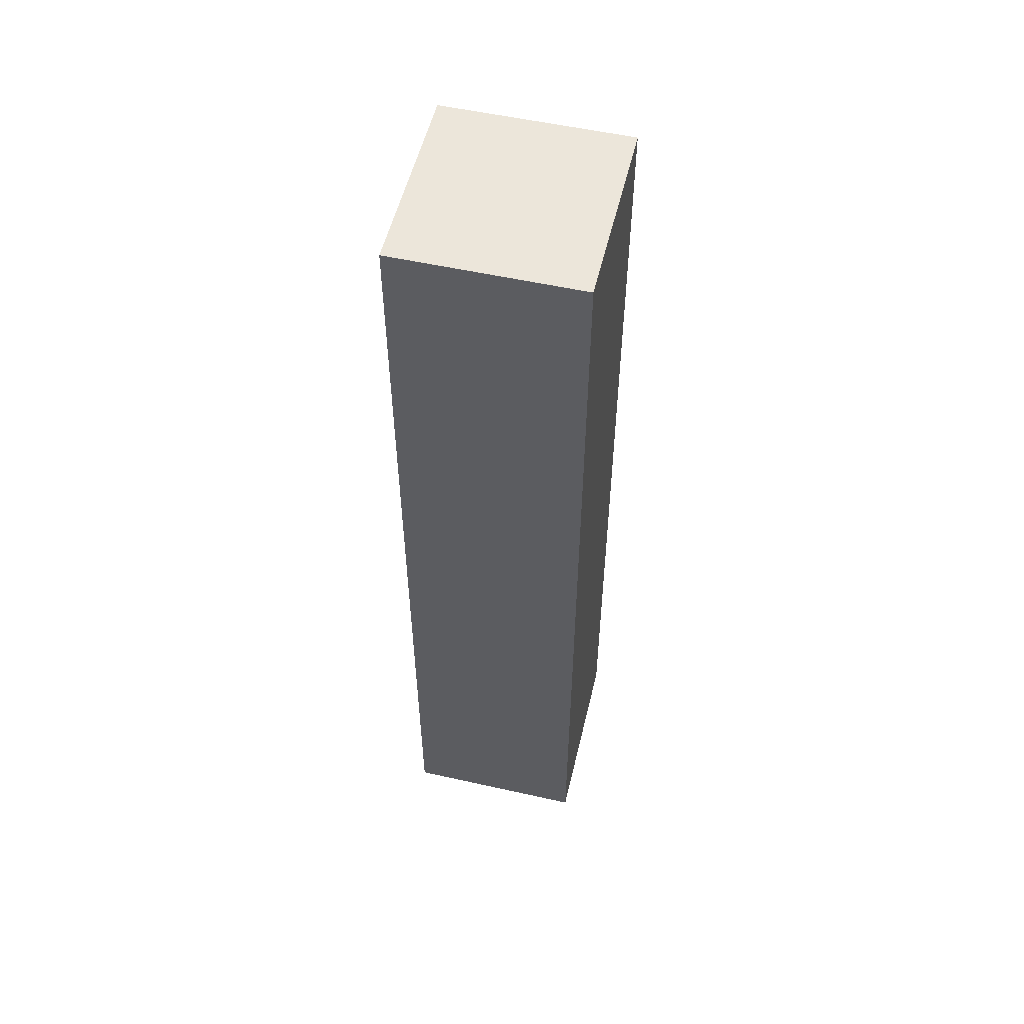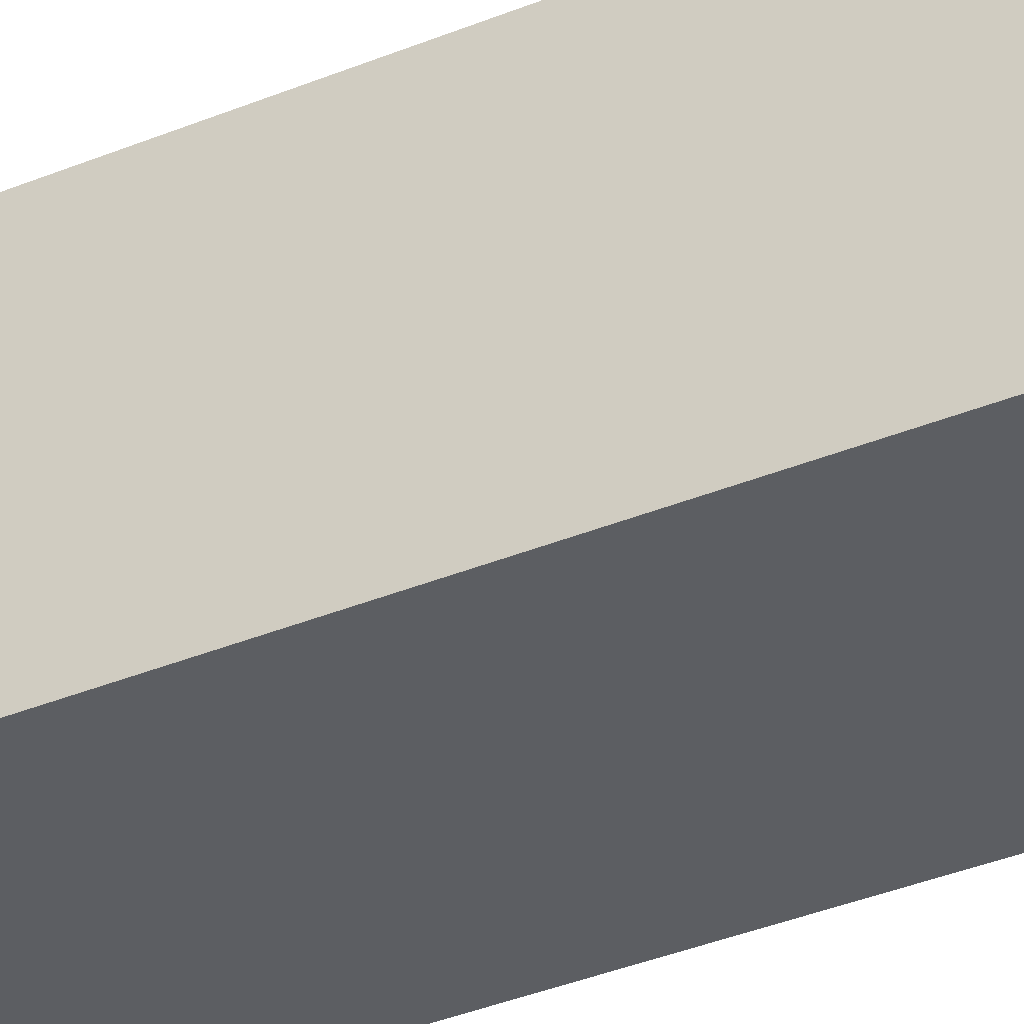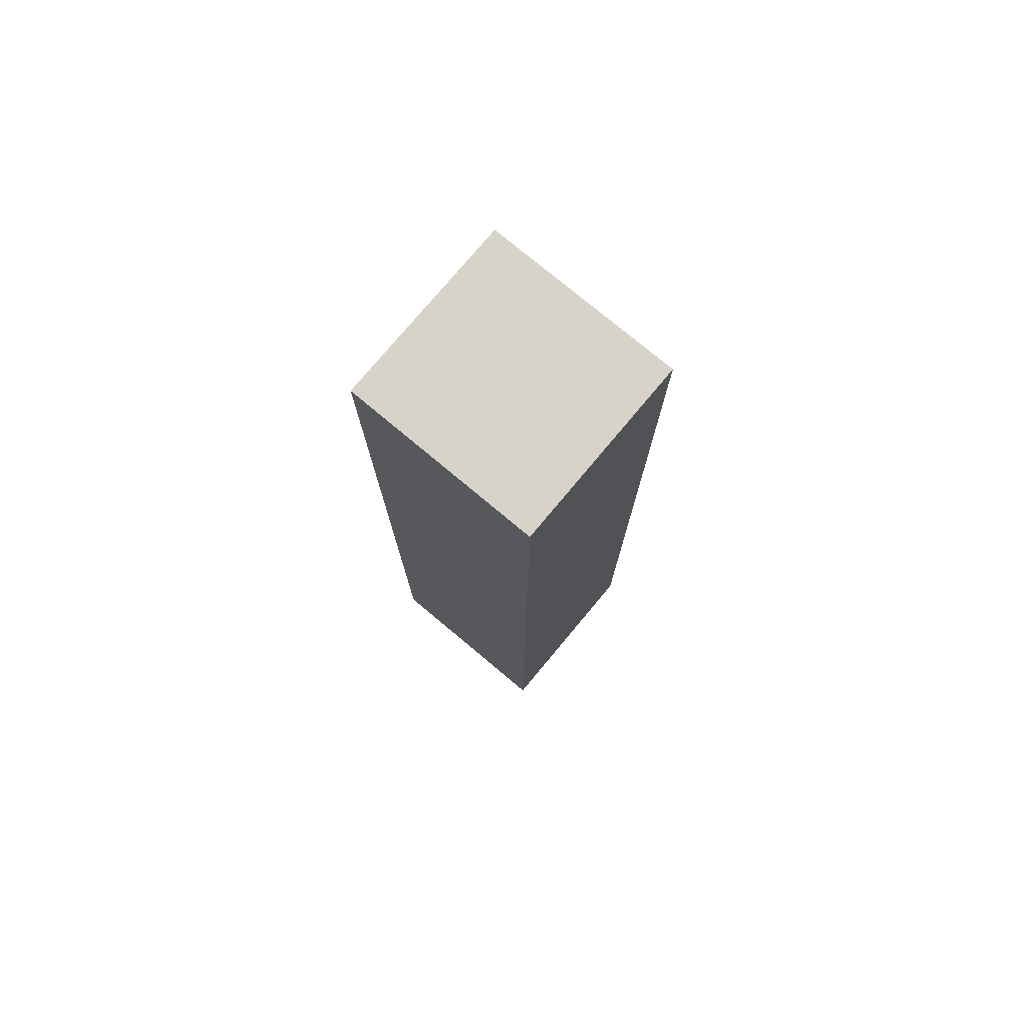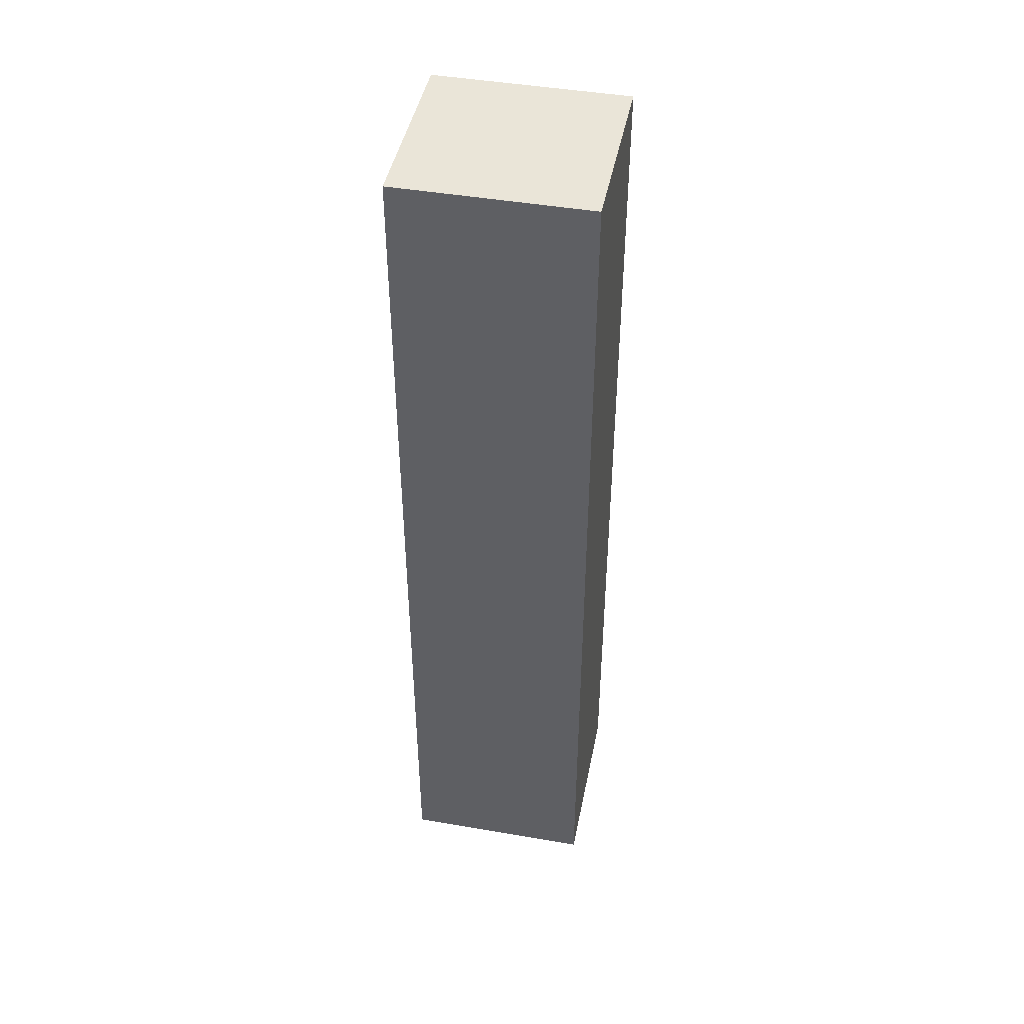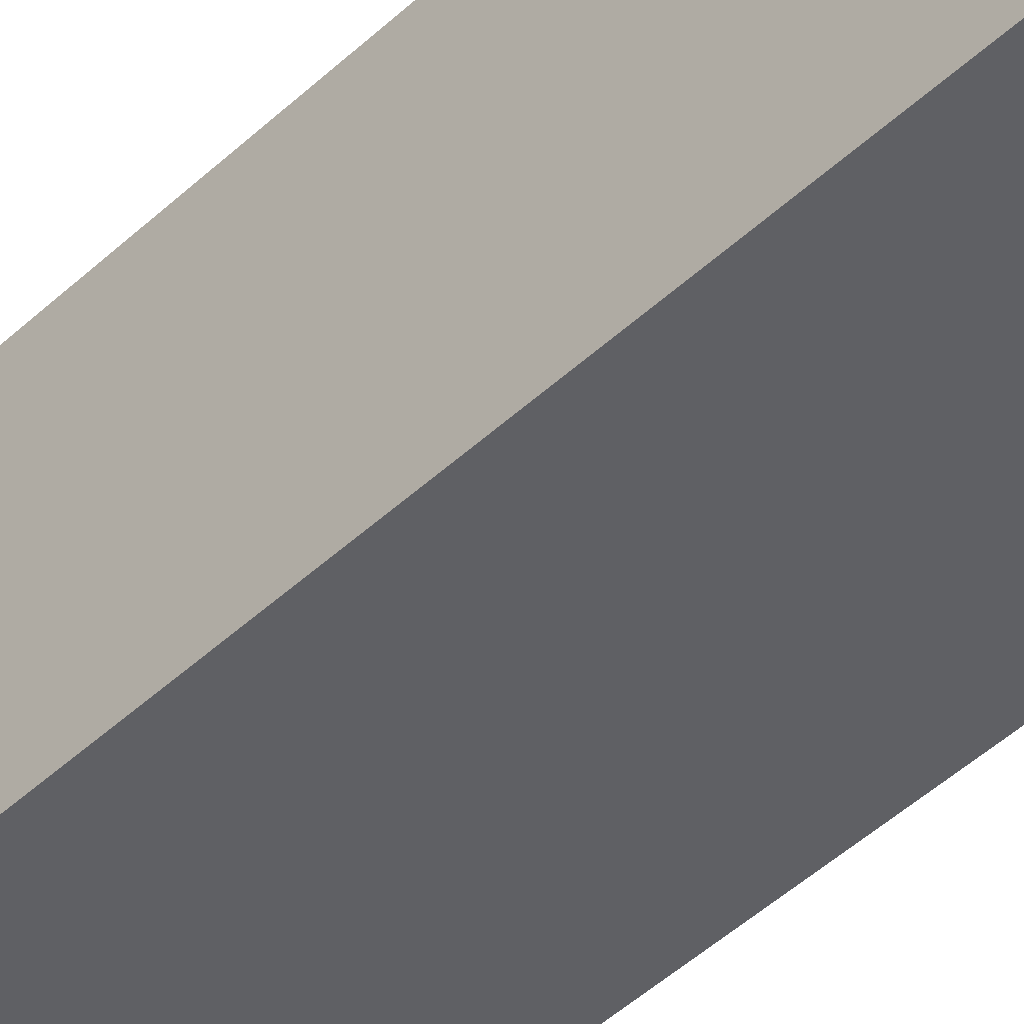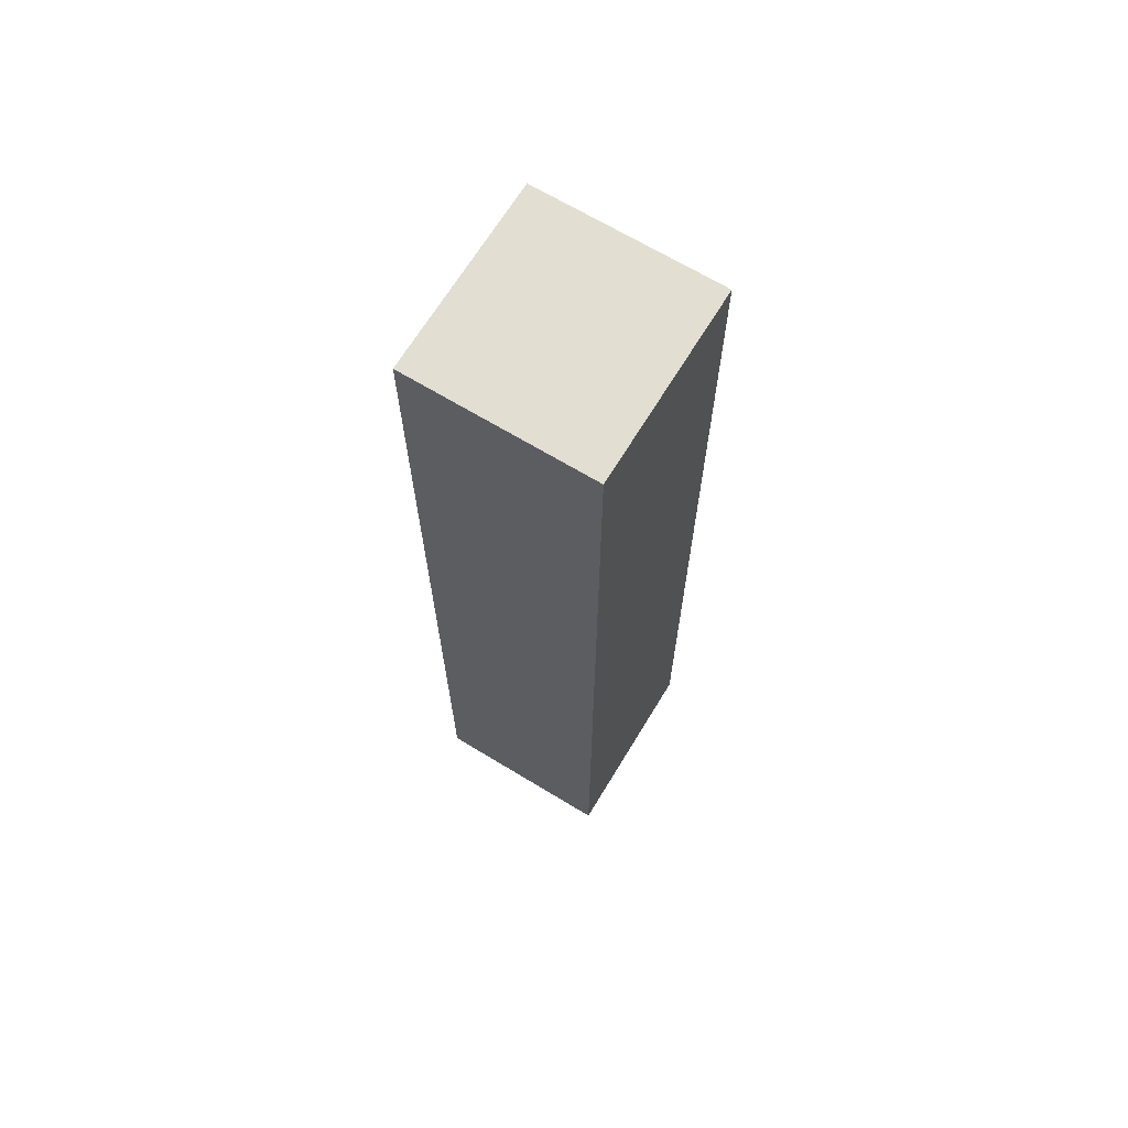
<metadata>
{"format":"obj","ext":"obj","renderer":"f3d","projection":"perspective","resolution":1024,"background":"white","views":[{"elev":54.4,"azim":-164.0,"up":"+Y"},{"elev":-35.1,"azim":-60.9,"up":"+Z"},{"elev":76.7,"azim":-47.5,"up":"+Y"},{"elev":45.2,"azim":103.9,"up":"+Y"},{"elev":-47.0,"azim":136.4,"up":"+Z"},{"elev":67.8,"azim":33.9,"up":"+Y"}]}
</metadata>
<code>
v  2.329 11.4 2.211
v  0 11.4 6.983e-16
v  0.104 11.4 2.313
v  2.223 11.4 -0.102
v  0 0 0
v  0.104 -1.416e-16 2.313
v  2.329 -1.354e-16 2.211
v  2.223 6.246e-18 -0.102
g defaultobject
f 1 2 3
f 2 1 4
f 5 3 2
f 3 5 6
f 6 1 3
f 1 6 7
f 7 4 1
f 4 7 8
f 8 2 4
f 2 8 5
f 5 7 6
f 7 5 8

</code>
